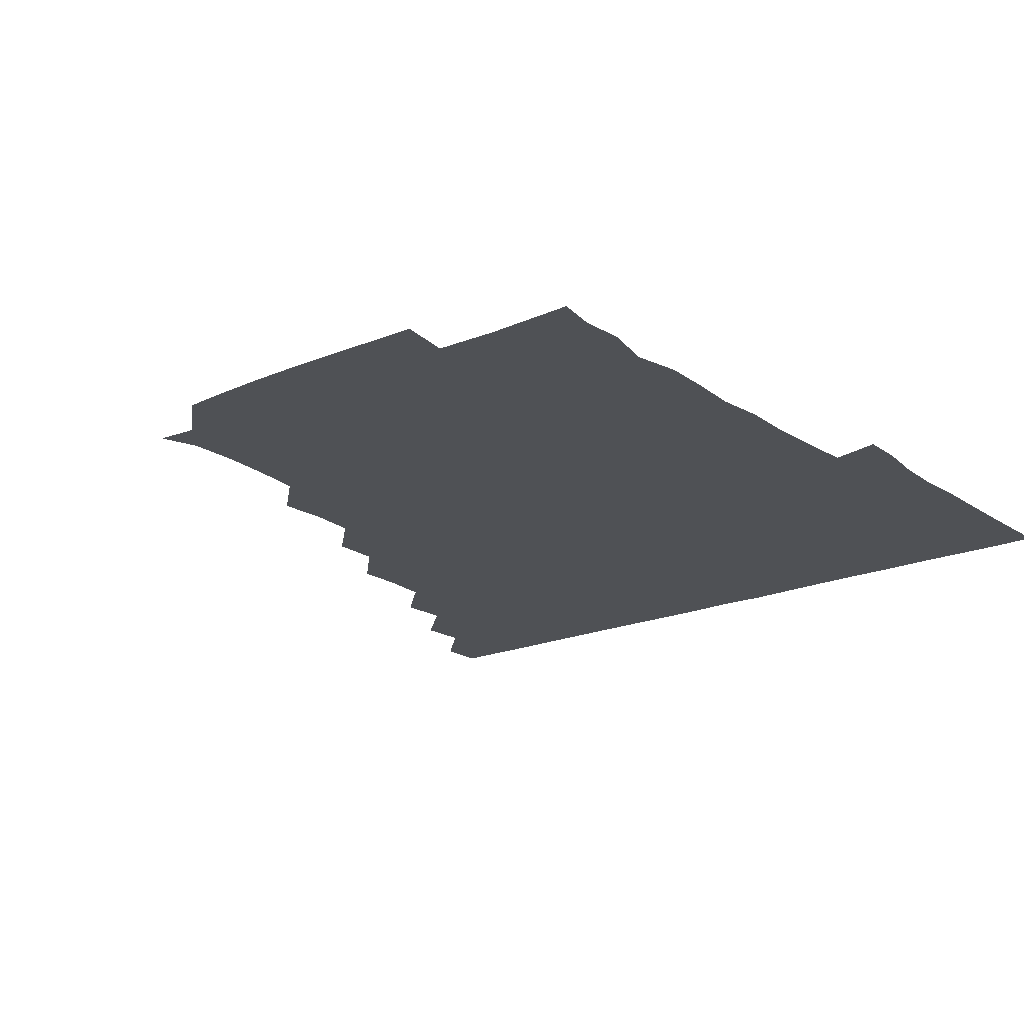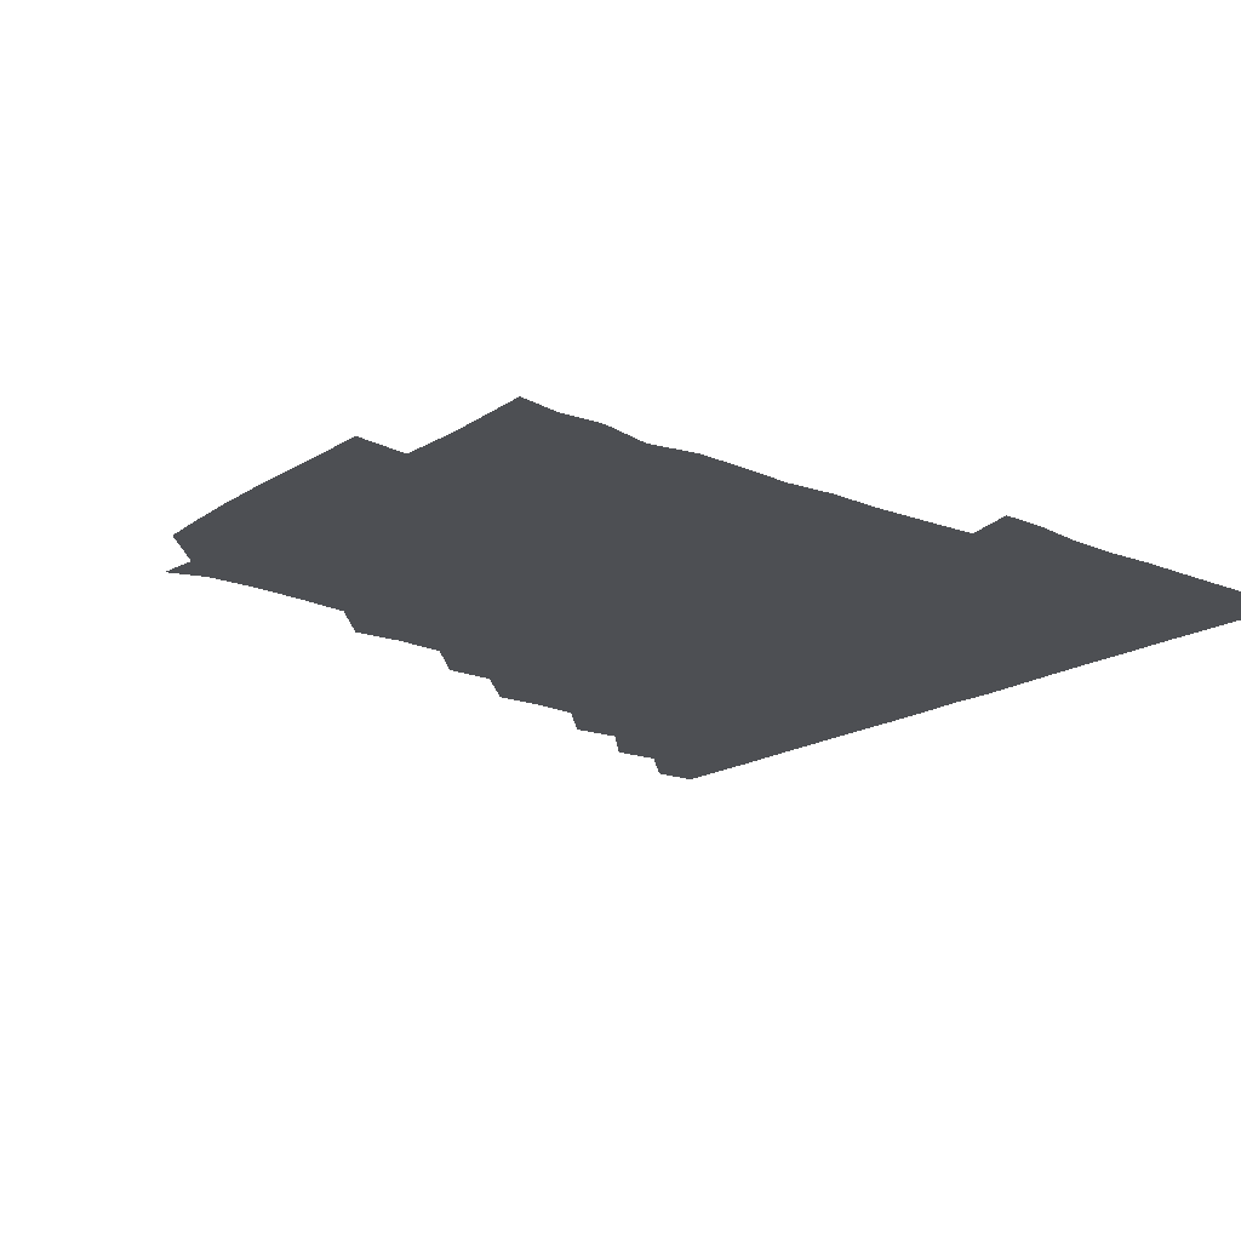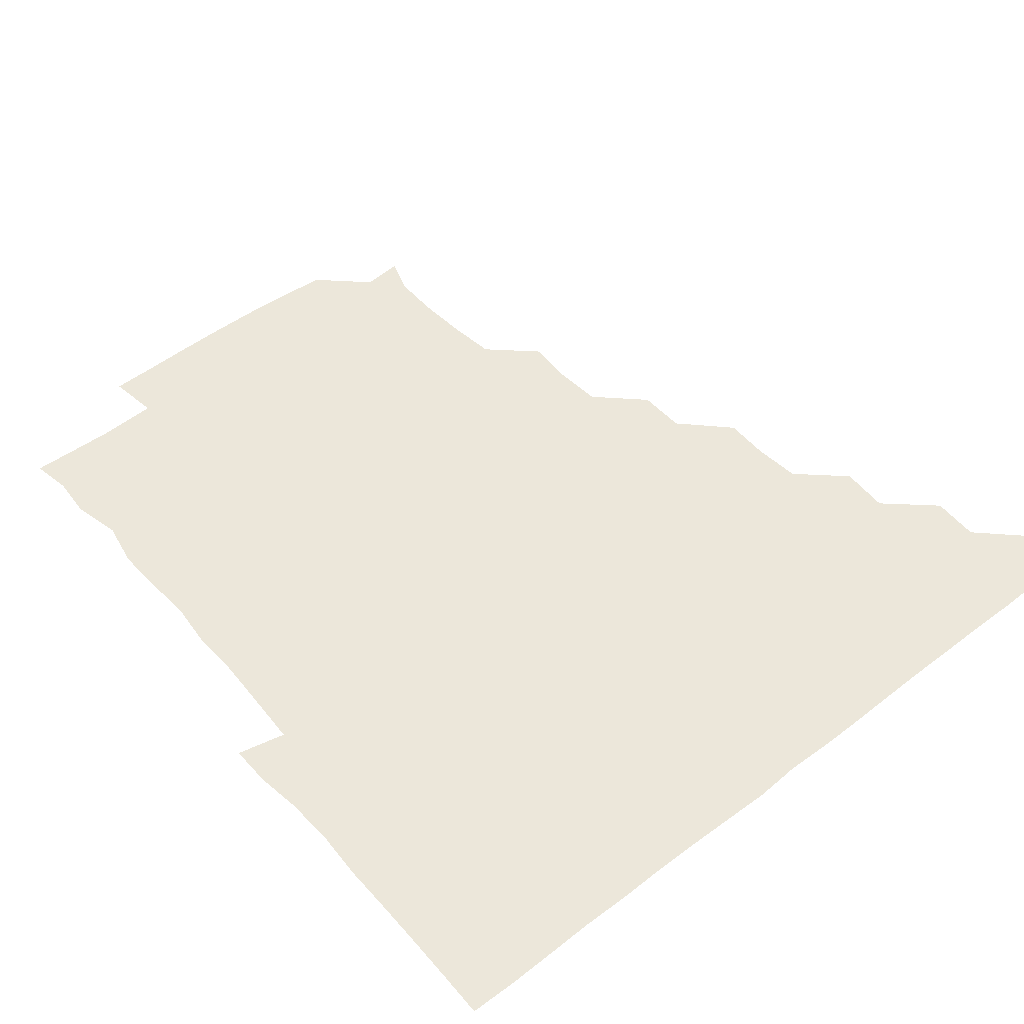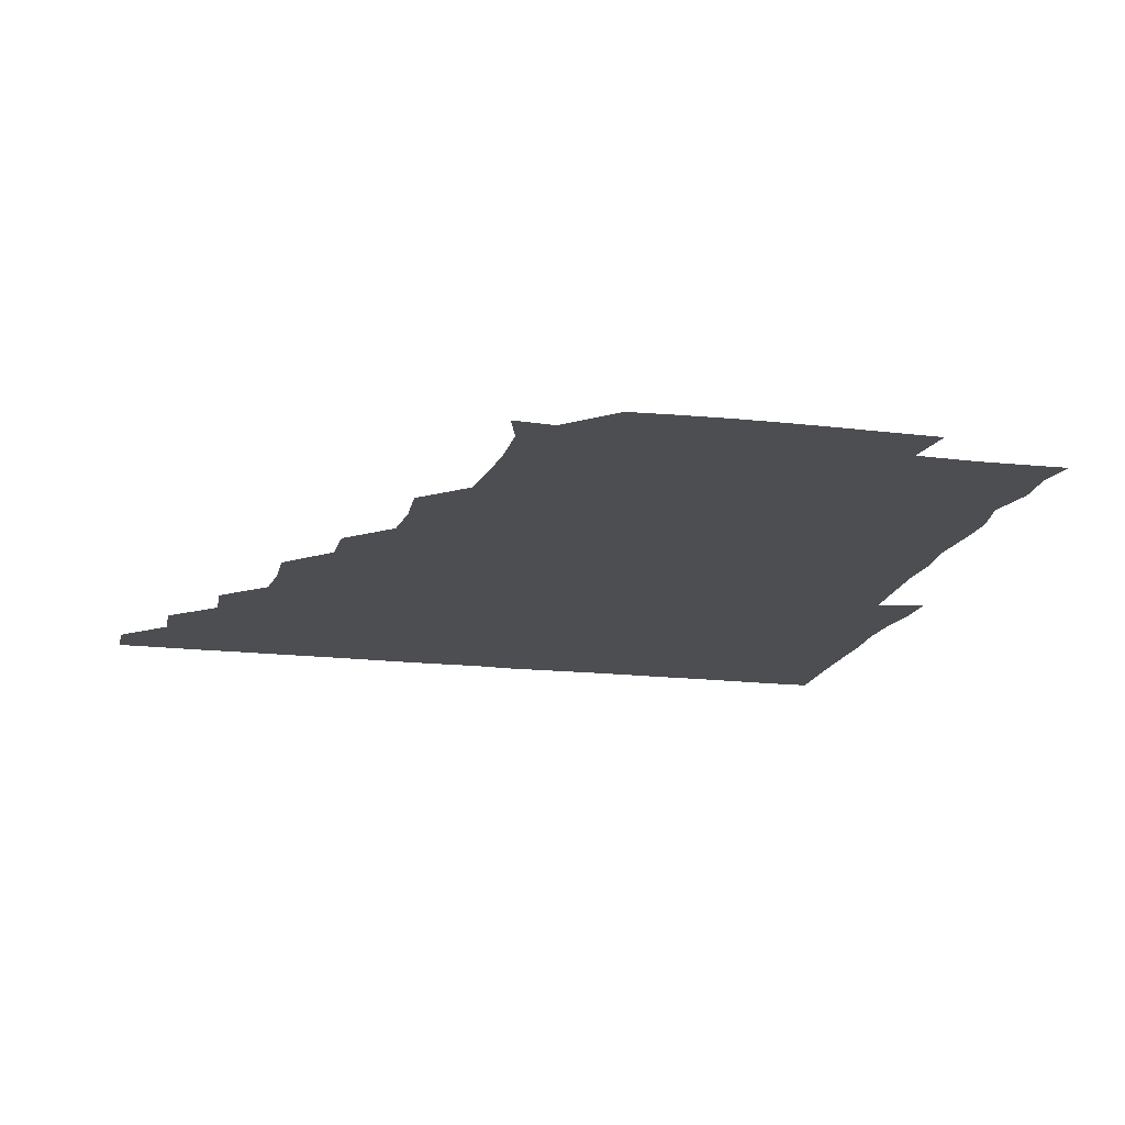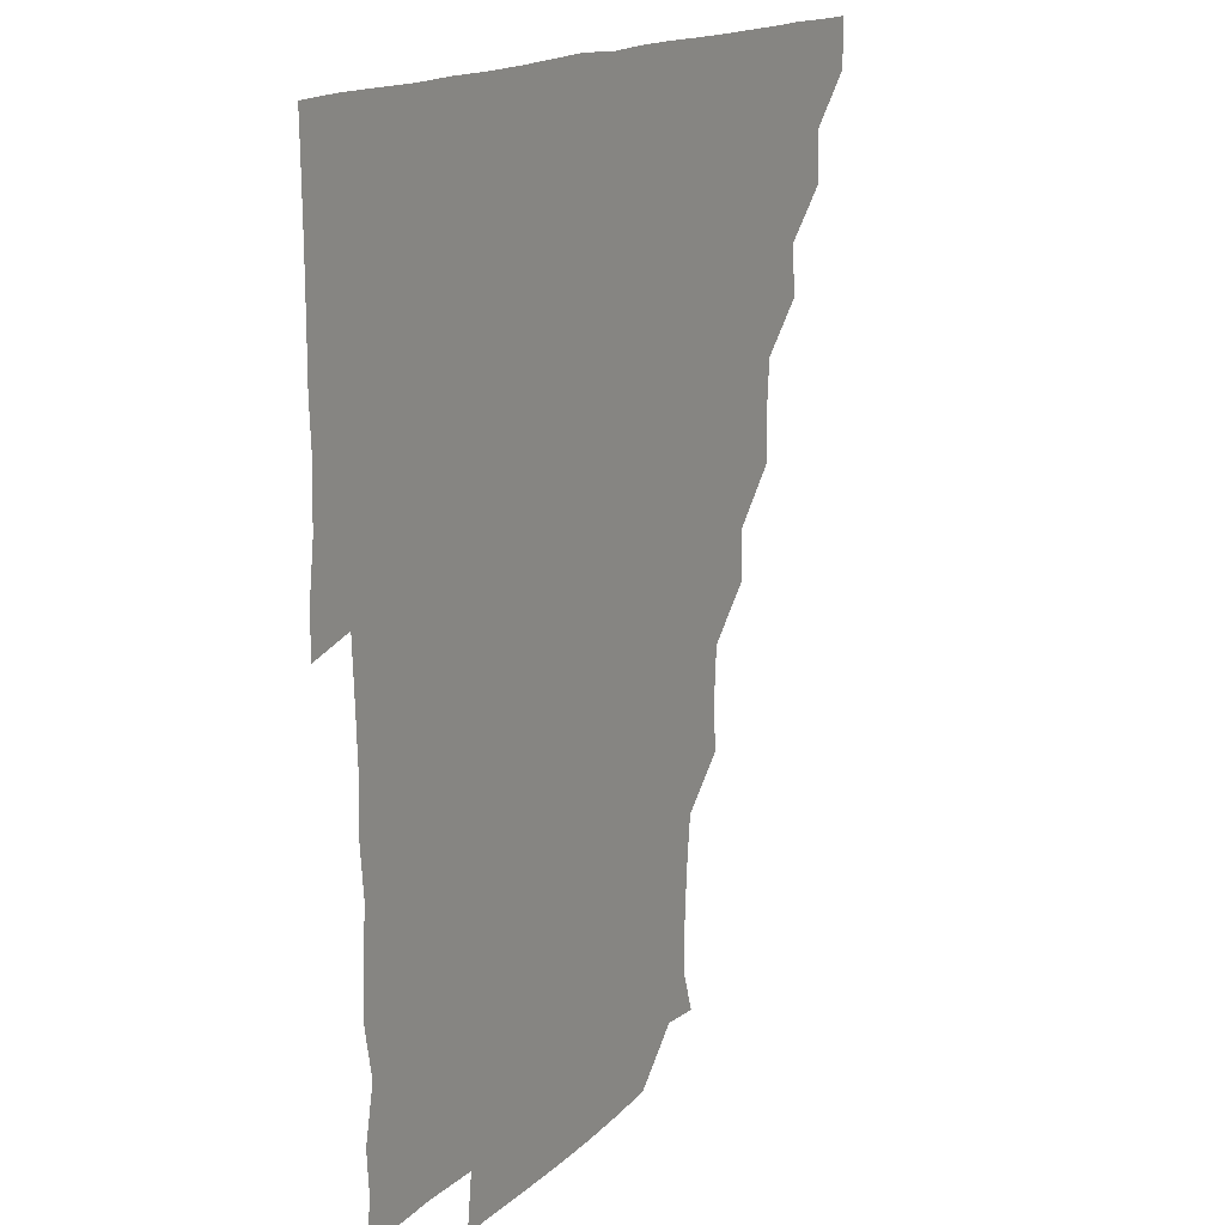
<metadata>
{"format":"obj","ext":"obj","renderer":"f3d","projection":"perspective","resolution":1024,"background":"white","views":[{"elev":-19.6,"azim":38.2,"up":"+Z"},{"elev":-17.6,"azim":51.0,"up":"+Z"},{"elev":50.4,"azim":140.1,"up":"+Z"},{"elev":-16.7,"azim":-13.7,"up":"+Z"},{"elev":15.6,"azim":119.0,"up":"+Y"}]}
</metadata>
<code>
v 435.9 420.9 0
v 436 435.9 0
v 450.5 390.1 0
v 451.3 405.7 0
v 451.4 421 0
v 451.1 436 0
v 465.6 359.3 0
v 466.6 375.3 0
v 466.6 391.4 0
v 466.1 406 0
v 466.1 420.9 0
v 466 436.3 0
v 481.7 314.6 0
v 482.1 329.3 0
v 480.9 344.9 0
v 481.2 361.1 0
v 481.5 376.4 0
v 481.4 391.3 0
v 481.1 406 0
v 481 421.1 0
v 481 436.1 0
v 496.9 283.5 0
v 496.7 299.2 0
v 495.5 314.8 0
v 497.5 332.6 0
v 495.6 345.8 0
v 496.5 361.6 0
v 496.2 376.2 0
v 496 391 0
v 496.1 406 0
v 496.1 420.8 0
v 496 436.1 0
v 512.1 237.7 0
v 513 253.2 0
v 511.9 268.9 0
v 511.5 286.3 0
v 511.1 300.8 0
v 511.3 316.7 0
v 511.6 332.1 0
v 510.7 345.7 0
v 511.5 361.7 0
v 511.1 376.1 0
v 511.1 391 0
v 511 406 0
v 511 420.9 0
v 511.1 436.1 0
v 525.6 164.6 0
v 529.7 176.4 0
v 529.9 191.9 0
v 528.8 208.2 0
v 527.1 223.7 0
v 527.1 241.3 0
v 526.3 255.9 0
v 526.4 271.6 0
v 526 286 0
v 526.4 301.9 0
v 526.2 316 0
v 526 331.3 0
v 526.2 346.3 0
v 526.1 361.2 0
v 526.1 376.1 0
v 525.9 391 0
v 526 405.9 0
v 526 420.9 0
v 526.1 436.2 0
v 538.9 165.6 0
v 542.7 181.1 0
v 542.4 196.7 0
v 541.4 210.3 0
v 541.3 226.5 0
v 541.7 242.4 0
v 541.3 256.3 0
v 541 270.8 0
v 541.2 286.3 0
v 541.1 301.6 0
v 541.2 316.5 0
v 541.1 331.3 0
v 541.1 346.3 0
v 541.5 361.6 0
v 541.2 376.1 0
v 541.1 391 0
v 541.1 405.9 0
v 540.9 421.2 0
v 541 436.4 0
v 554.3 150.9 0
v 556.7 165.8 0
v 556.8 182.2 0
v 555.8 197.6 0
v 557.2 211.3 0
v 556 227.3 0
v 556.5 241.9 0
v 556.1 256.5 0
v 556.3 271.8 0
v 556.4 286.8 0
v 556.1 300.9 0
v 556 316.5 0
v 556.2 331.4 0
v 556 345.9 0
v 556.1 361.3 0
v 556 376 0
v 556 391 0
v 556.2 405.8 0
v 556.2 420.6 0
v 555.7 436.5 0
v 568.6 149.9 0
v 572.1 167.3 0
v 571.8 182.2 0
v 570.6 195.9 0
v 571.2 213.1 0
v 571 226.1 0
v 571.4 241.3 0
v 571.2 256.2 0
v 571 271.4 0
v 570.9 286.7 0
v 571.5 301.7 0
v 570.9 315.4 0
v 571 331.2 0
v 571 346.1 0
v 571 361.1 0
v 571 376 0
v 571 391 0
v 571.1 405.8 0
v 571.1 420.7 0
v 571 436 0
v 584.6 149.1 0
v 586.4 167.3 0
v 586.1 182.1 0
v 587 195.7 0
v 585.4 211.8 0
v 586.1 225.3 0
v 585.7 241.8 0
v 586.1 256.7 0
v 586.2 271.4 0
v 586 286.1 0
v 586 301.8 0
v 586.2 316.6 0
v 586.2 331.7 0
v 586.1 346.3 0
v 586.1 361.2 0
v 586.1 376.1 0
v 586.1 391 0
v 586.1 405.7 0
v 585.9 420.9 0
v 585.8 436.8 0
v 600.4 148.8 0
v 600.8 167.2 0
v 600.7 182.2 0
v 601.2 197.9 0
v 601.2 211.5 0
v 601.7 226.3 0
v 601 241.5 0
v 600.7 256.4 0
v 601.1 271.4 0
v 601 286.5 0
v 601 301.6 0
v 601.1 316 0
v 601 331.2 0
v 601 345.9 0
v 601.1 361.2 0
v 601.1 376.1 0
v 601.1 391 0
v 601 406 0
v 601 420.9 0
v 600.4 436.4 0
v 616.2 148.9 0
v 615.4 167.2 0
v 616 182.4 0
v 615.9 196.2 0
v 616.1 211.5 0
v 616.1 227.2 0
v 615.9 242.4 0
v 616.2 256.1 0
v 615.7 271.9 0
v 616 286.5 0
v 615.8 301.7 0
v 616.2 316.7 0
v 616.1 331.2 0
v 616 346.3 0
v 616.1 361.2 0
v 616.1 376.2 0
v 616.1 391 0
v 616.2 405.8 0
v 615.9 421.1 0
v 615.4 436 0
v 632.2 149.3 0
v 630.4 166.5 0
v 630.7 181.8 0
v 630.9 196.3 0
v 630.9 212 0
v 630.9 227.2 0
v 630.7 241.5 0
v 631.3 256.8 0
v 630.9 271.3 0
v 631 286.4 0
v 630.9 301 0
v 630.9 316.7 0
v 631.1 331.5 0
v 631 346.2 0
v 631 361.4 0
v 631.1 376.2 0
v 631 391 0
v 631.1 406 0
v 631.2 420.8 0
v 630.7 435.9 0
v 646.4 149.4 0
v 644.3 165.8 0
v 645.2 181.7 0
v 645.6 197.2 0
v 645.8 212.3 0
v 645.4 227.5 0
v 645.8 241.3 0
v 645.6 257.4 0
v 646 271.5 0
v 646 286.4 0
v 646.1 300.9 0
v 645.6 316.5 0
v 645.7 331.9 0
v 646.1 346.1 0
v 646 360.9 0
v 646 376.3 0
v 646.2 391.4 0
v 646.3 405.9 0
v 646.2 420.7 0
v 645.5 436.1 0
v 663.7 166.4 0
v 660.9 181.7 0
v 660.7 196.4 0
v 659.9 212.3 0
v 660.4 227.1 0
v 660.8 241.4 0
v 660.5 256.5 0
v 660.7 271.6 0
v 660.5 286.8 0
v 660.6 302.2 0
v 660.8 316.5 0
v 660.7 331.4 0
v 660.9 346.6 0
v 661 361.2 0
v 661 376.3 0
v 661 391.2 0
v 661 406 0
v 661.1 420.9 0
v 661 435.8 0
v 678.9 165.8 0
v 675.2 181.7 0
v 674.9 197.2 0
v 674.3 211.3 0
v 675 226.8 0
v 674.8 241.7 0
v 675.2 255.9 0
v 675 271.9 0
v 674.9 286.9 0
v 675.3 301.9 0
v 675.7 317.2 0
v 675.4 331.7 0
v 675.2 346.9 0
v 675.4 362.1 0
v 675.8 376.5 0
v 675.9 391.4 0
v 676 406 0
v 676.1 420.9 0
v 676 436.1 0
v 691.5 165.4 0
v 689.5 178.1 0
v 690.5 191.6 0
v 687.2 207.4 0
v 690.1 222.1 0
v 689.7 237.1 0
v 688.7 252.8 0
v 690.2 267.8 0
v 689.8 283 0
v 690.5 298.7 0
v 691.5 317.9 0
v 689.9 332.4 0
v 689.9 346 0
v 690.1 361 0
v 690.2 376.5 0
v 690.3 391.6 0
v 690.8 406.2 0
v 690.8 420.7 0
v 690.9 436.3 0
v 707.2 314.2 0
v 707.1 327.6 0
v 705.2 342.2 0
v 704.5 358.2 0
v 705.4 374 0
v 705.4 389.8 0
v 705.5 405.7 0
v 705.7 421 0
v 706.1 435.9 0
f 4 5 1
f 1 5 2
f 5 6 2
f 8 9 3
f 3 9 4
f 9 10 4
f 4 10 5
f 10 11 5
f 5 11 6
f 11 12 6
f 15 16 7
f 7 16 8
f 16 17 8
f 8 17 9
f 17 18 9
f 9 18 10
f 18 19 10
f 10 19 11
f 19 20 11
f 11 20 12
f 20 21 12
f 23 24 13
f 13 24 14
f 24 25 14
f 14 25 15
f 25 26 15
f 15 26 16
f 26 27 16
f 16 27 17
f 27 28 17
f 17 28 18
f 28 29 18
f 18 29 19
f 29 30 19
f 19 30 20
f 30 31 20
f 20 31 21
f 31 32 21
f 35 36 22
f 22 36 23
f 36 37 23
f 23 37 24
f 37 38 24
f 24 38 25
f 38 39 25
f 25 39 26
f 39 40 26
f 26 40 27
f 40 41 27
f 27 41 28
f 41 42 28
f 28 42 29
f 42 43 29
f 29 43 30
f 43 44 30
f 30 44 31
f 44 45 31
f 31 45 32
f 45 46 32
f 51 52 33
f 33 52 34
f 52 53 34
f 34 53 35
f 53 54 35
f 35 54 36
f 54 55 36
f 36 55 37
f 55 56 37
f 37 56 38
f 56 57 38
f 38 57 39
f 57 58 39
f 39 58 40
f 58 59 40
f 40 59 41
f 59 60 41
f 41 60 42
f 60 61 42
f 42 61 43
f 61 62 43
f 43 62 44
f 62 63 44
f 44 63 45
f 63 64 45
f 45 64 46
f 64 65 46
f 47 66 48
f 66 67 48
f 48 67 49
f 67 68 49
f 49 68 50
f 68 69 50
f 50 69 51
f 69 70 51
f 51 70 52
f 70 71 52
f 52 71 53
f 71 72 53
f 53 72 54
f 72 73 54
f 54 73 55
f 73 74 55
f 55 74 56
f 74 75 56
f 56 75 57
f 75 76 57
f 57 76 58
f 76 77 58
f 58 77 59
f 77 78 59
f 59 78 60
f 78 79 60
f 60 79 61
f 79 80 61
f 61 80 62
f 80 81 62
f 62 81 63
f 81 82 63
f 63 82 64
f 82 83 64
f 64 83 65
f 83 84 65
f 85 86 66
f 66 86 67
f 86 87 67
f 67 87 68
f 87 88 68
f 68 88 69
f 88 89 69
f 69 89 70
f 89 90 70
f 70 90 71
f 90 91 71
f 71 91 72
f 91 92 72
f 72 92 73
f 92 93 73
f 73 93 74
f 93 94 74
f 74 94 75
f 94 95 75
f 75 95 76
f 95 96 76
f 76 96 77
f 96 97 77
f 77 97 78
f 97 98 78
f 78 98 79
f 98 99 79
f 79 99 80
f 99 100 80
f 80 100 81
f 100 101 81
f 81 101 82
f 101 102 82
f 82 102 83
f 102 103 83
f 83 103 84
f 103 104 84
f 85 105 86
f 105 106 86
f 86 106 87
f 106 107 87
f 87 107 88
f 107 108 88
f 88 108 89
f 108 109 89
f 89 109 90
f 109 110 90
f 90 110 91
f 110 111 91
f 91 111 92
f 111 112 92
f 92 112 93
f 112 113 93
f 93 113 94
f 113 114 94
f 94 114 95
f 114 115 95
f 95 115 96
f 115 116 96
f 96 116 97
f 116 117 97
f 97 117 98
f 117 118 98
f 98 118 99
f 118 119 99
f 99 119 100
f 119 120 100
f 100 120 101
f 120 121 101
f 101 121 102
f 121 122 102
f 102 122 103
f 122 123 103
f 103 123 104
f 123 124 104
f 105 125 106
f 125 126 106
f 106 126 107
f 126 127 107
f 107 127 108
f 127 128 108
f 108 128 109
f 128 129 109
f 109 129 110
f 129 130 110
f 110 130 111
f 130 131 111
f 111 131 112
f 131 132 112
f 112 132 113
f 132 133 113
f 113 133 114
f 133 134 114
f 114 134 115
f 134 135 115
f 115 135 116
f 135 136 116
f 116 136 117
f 136 137 117
f 117 137 118
f 137 138 118
f 118 138 119
f 138 139 119
f 119 139 120
f 139 140 120
f 120 140 121
f 140 141 121
f 121 141 122
f 141 142 122
f 122 142 123
f 142 143 123
f 123 143 124
f 143 144 124
f 125 145 126
f 145 146 126
f 126 146 127
f 146 147 127
f 127 147 128
f 147 148 128
f 128 148 129
f 148 149 129
f 129 149 130
f 149 150 130
f 130 150 131
f 150 151 131
f 131 151 132
f 151 152 132
f 132 152 133
f 152 153 133
f 133 153 134
f 153 154 134
f 134 154 135
f 154 155 135
f 135 155 136
f 155 156 136
f 136 156 137
f 156 157 137
f 137 157 138
f 157 158 138
f 138 158 139
f 158 159 139
f 139 159 140
f 159 160 140
f 140 160 141
f 160 161 141
f 141 161 142
f 161 162 142
f 142 162 143
f 162 163 143
f 143 163 144
f 163 164 144
f 145 165 146
f 165 166 146
f 146 166 147
f 166 167 147
f 147 167 148
f 167 168 148
f 148 168 149
f 168 169 149
f 149 169 150
f 169 170 150
f 150 170 151
f 170 171 151
f 151 171 152
f 171 172 152
f 152 172 153
f 172 173 153
f 153 173 154
f 173 174 154
f 154 174 155
f 174 175 155
f 155 175 156
f 175 176 156
f 156 176 157
f 176 177 157
f 157 177 158
f 177 178 158
f 158 178 159
f 178 179 159
f 159 179 160
f 179 180 160
f 160 180 161
f 180 181 161
f 161 181 162
f 181 182 162
f 162 182 163
f 182 183 163
f 163 183 164
f 183 184 164
f 165 185 166
f 185 186 166
f 166 186 167
f 186 187 167
f 167 187 168
f 187 188 168
f 168 188 169
f 188 189 169
f 169 189 170
f 189 190 170
f 170 190 171
f 190 191 171
f 171 191 172
f 191 192 172
f 172 192 173
f 192 193 173
f 173 193 174
f 193 194 174
f 174 194 175
f 194 195 175
f 175 195 176
f 195 196 176
f 176 196 177
f 196 197 177
f 177 197 178
f 197 198 178
f 178 198 179
f 198 199 179
f 179 199 180
f 199 200 180
f 180 200 181
f 200 201 181
f 181 201 182
f 201 202 182
f 182 202 183
f 202 203 183
f 183 203 184
f 203 204 184
f 185 205 186
f 205 206 186
f 186 206 187
f 206 207 187
f 187 207 188
f 207 208 188
f 188 208 189
f 208 209 189
f 189 209 190
f 209 210 190
f 190 210 191
f 210 211 191
f 191 211 192
f 211 212 192
f 192 212 193
f 212 213 193
f 193 213 194
f 213 214 194
f 194 214 195
f 214 215 195
f 195 215 196
f 215 216 196
f 196 216 197
f 216 217 197
f 197 217 198
f 217 218 198
f 198 218 199
f 218 219 199
f 199 219 200
f 219 220 200
f 200 220 201
f 220 221 201
f 201 221 202
f 221 222 202
f 202 222 203
f 222 223 203
f 203 223 204
f 223 224 204
f 206 225 207
f 225 226 207
f 207 226 208
f 226 227 208
f 208 227 209
f 227 228 209
f 209 228 210
f 228 229 210
f 210 229 211
f 229 230 211
f 211 230 212
f 230 231 212
f 212 231 213
f 231 232 213
f 213 232 214
f 232 233 214
f 214 233 215
f 233 234 215
f 215 234 216
f 234 235 216
f 216 235 217
f 235 236 217
f 217 236 218
f 236 237 218
f 218 237 219
f 237 238 219
f 219 238 220
f 238 239 220
f 220 239 221
f 239 240 221
f 221 240 222
f 240 241 222
f 222 241 223
f 241 242 223
f 223 242 224
f 242 243 224
f 225 244 226
f 244 245 226
f 226 245 227
f 245 246 227
f 227 246 228
f 246 247 228
f 228 247 229
f 247 248 229
f 229 248 230
f 248 249 230
f 230 249 231
f 249 250 231
f 231 250 232
f 250 251 232
f 232 251 233
f 251 252 233
f 233 252 234
f 252 253 234
f 234 253 235
f 253 254 235
f 235 254 236
f 254 255 236
f 236 255 237
f 255 256 237
f 237 256 238
f 256 257 238
f 238 257 239
f 257 258 239
f 239 258 240
f 258 259 240
f 240 259 241
f 259 260 241
f 241 260 242
f 260 261 242
f 242 261 243
f 261 262 243
f 244 263 245
f 263 264 245
f 245 264 246
f 264 265 246
f 246 265 247
f 265 266 247
f 247 266 248
f 266 267 248
f 248 267 249
f 267 268 249
f 249 268 250
f 268 269 250
f 250 269 251
f 269 270 251
f 251 270 252
f 270 271 252
f 252 271 253
f 271 272 253
f 253 272 254
f 272 273 254
f 254 273 255
f 273 274 255
f 255 274 256
f 274 275 256
f 256 275 257
f 275 276 257
f 257 276 258
f 276 277 258
f 258 277 259
f 277 278 259
f 259 278 260
f 278 279 260
f 260 279 261
f 279 280 261
f 261 280 262
f 280 281 262
f 273 282 274
f 282 283 274
f 274 283 275
f 283 284 275
f 275 284 276
f 284 285 276
f 276 285 277
f 285 286 277
f 277 286 278
f 286 287 278
f 278 287 279
f 287 288 279
f 279 288 280
f 288 289 280
f 280 289 281
f 289 290 281

</code>
